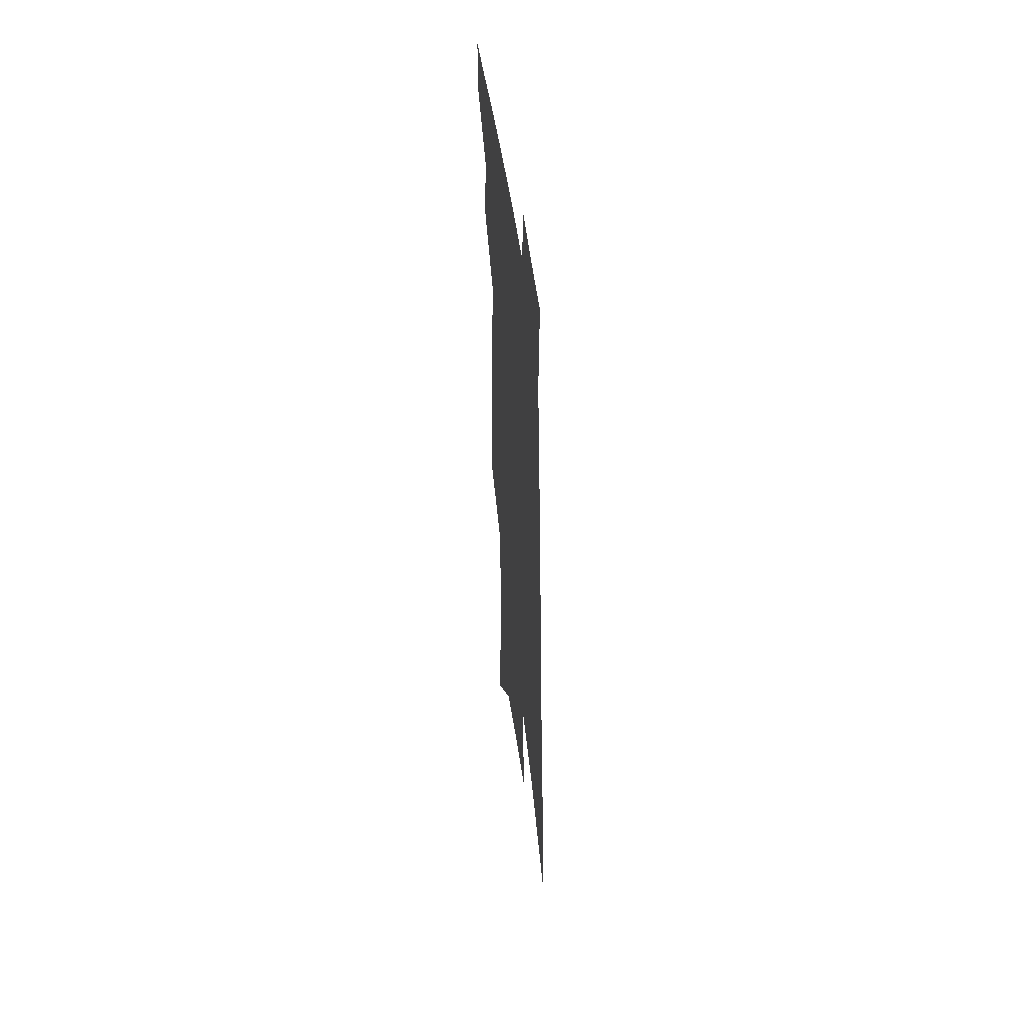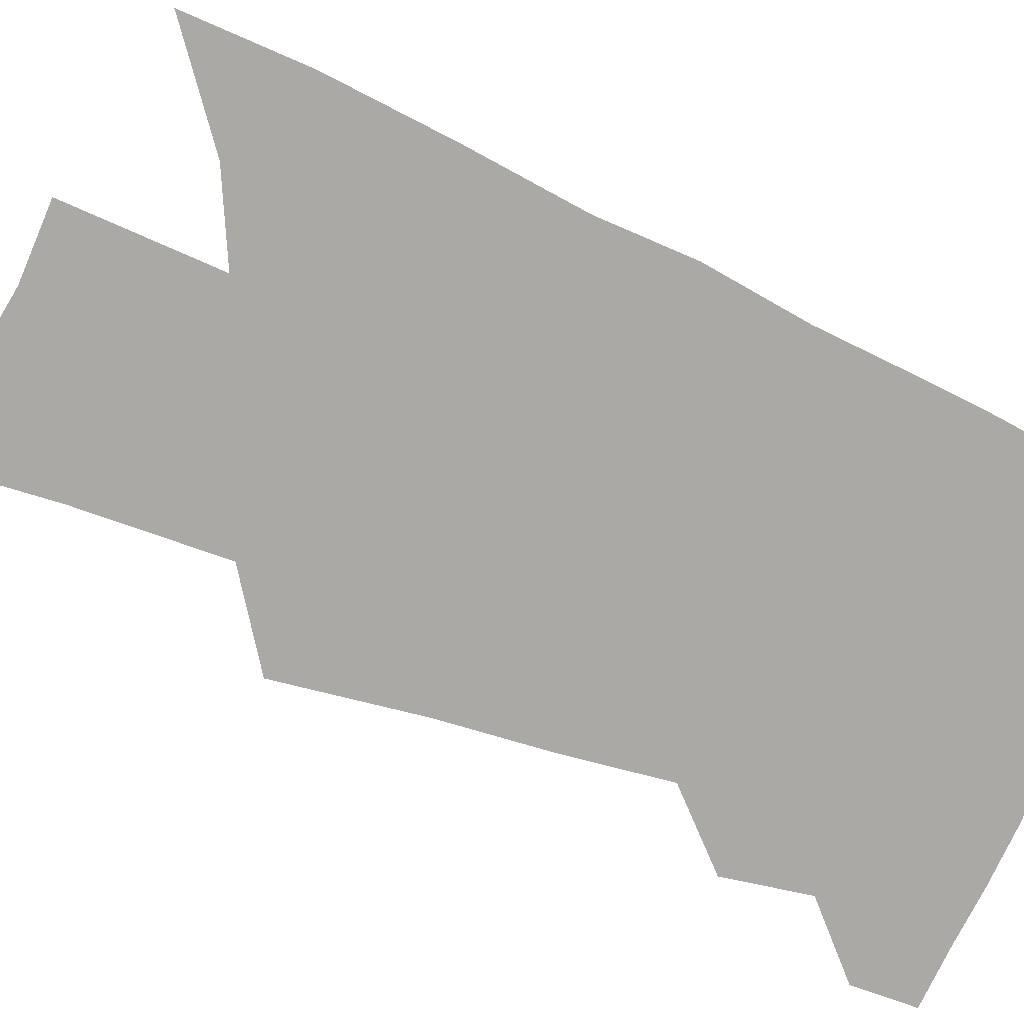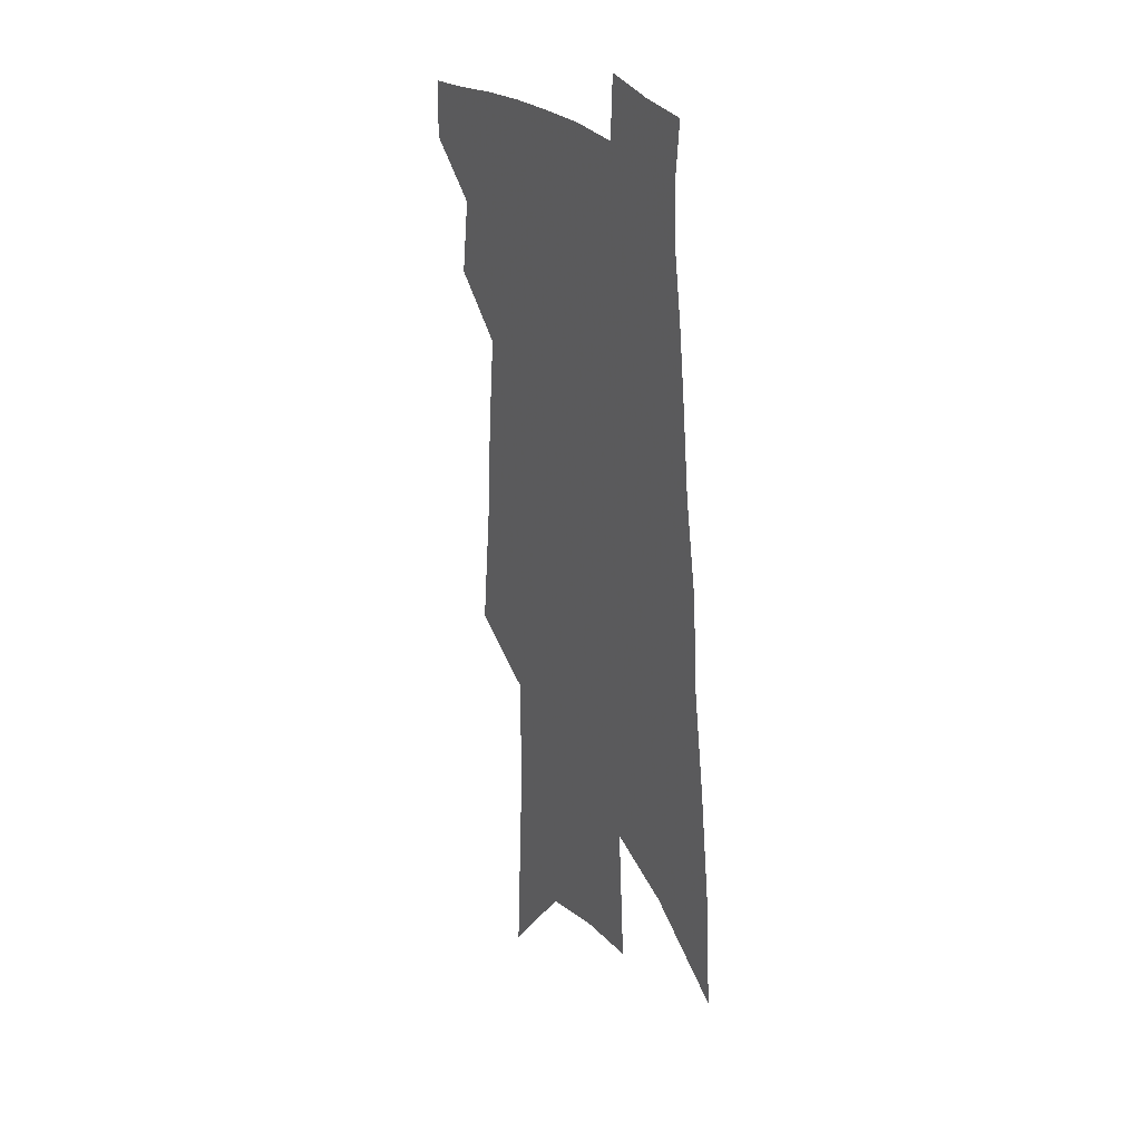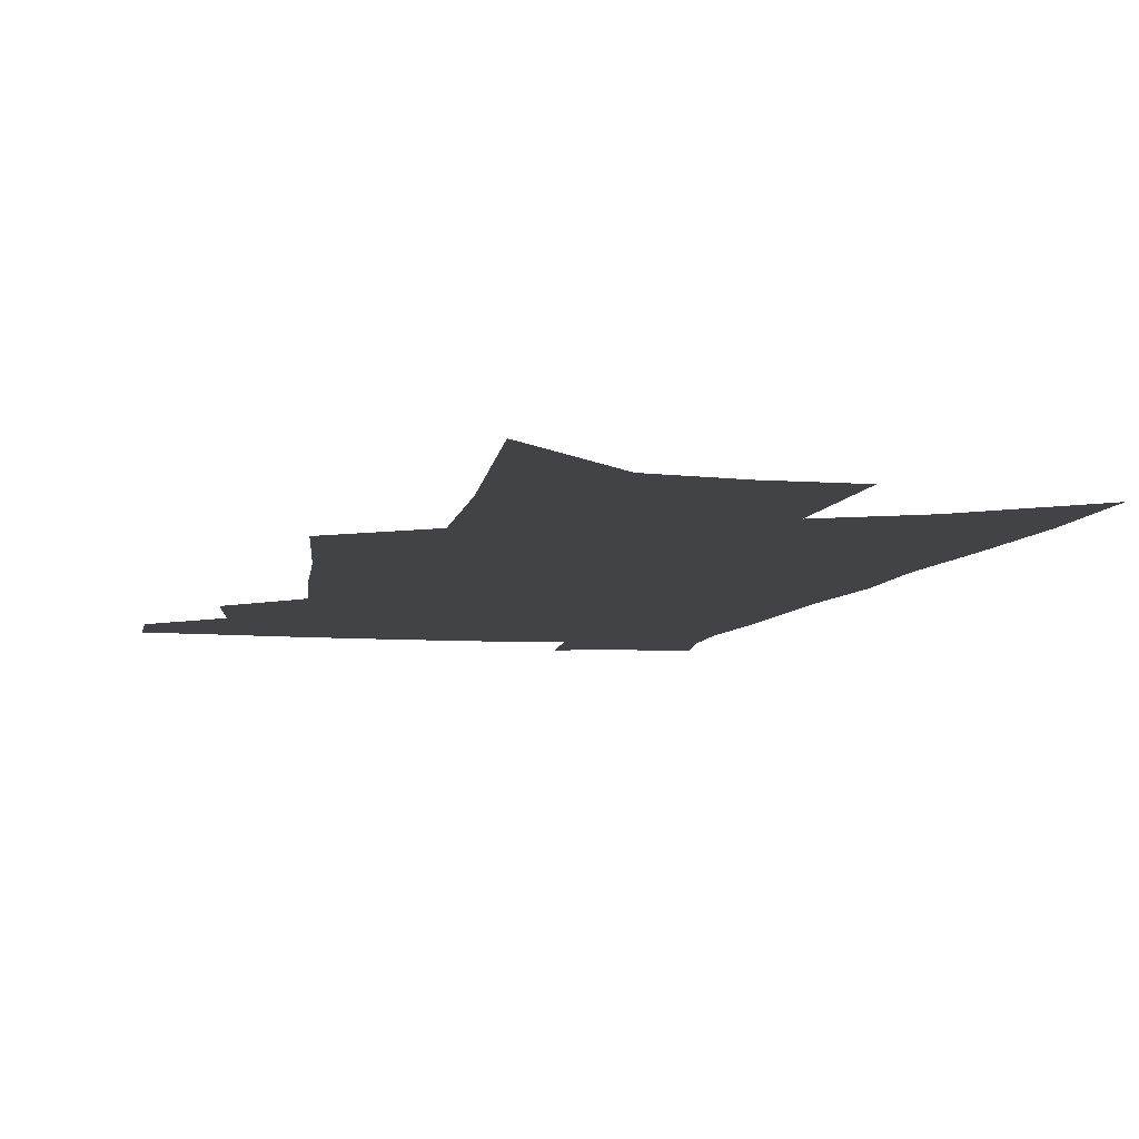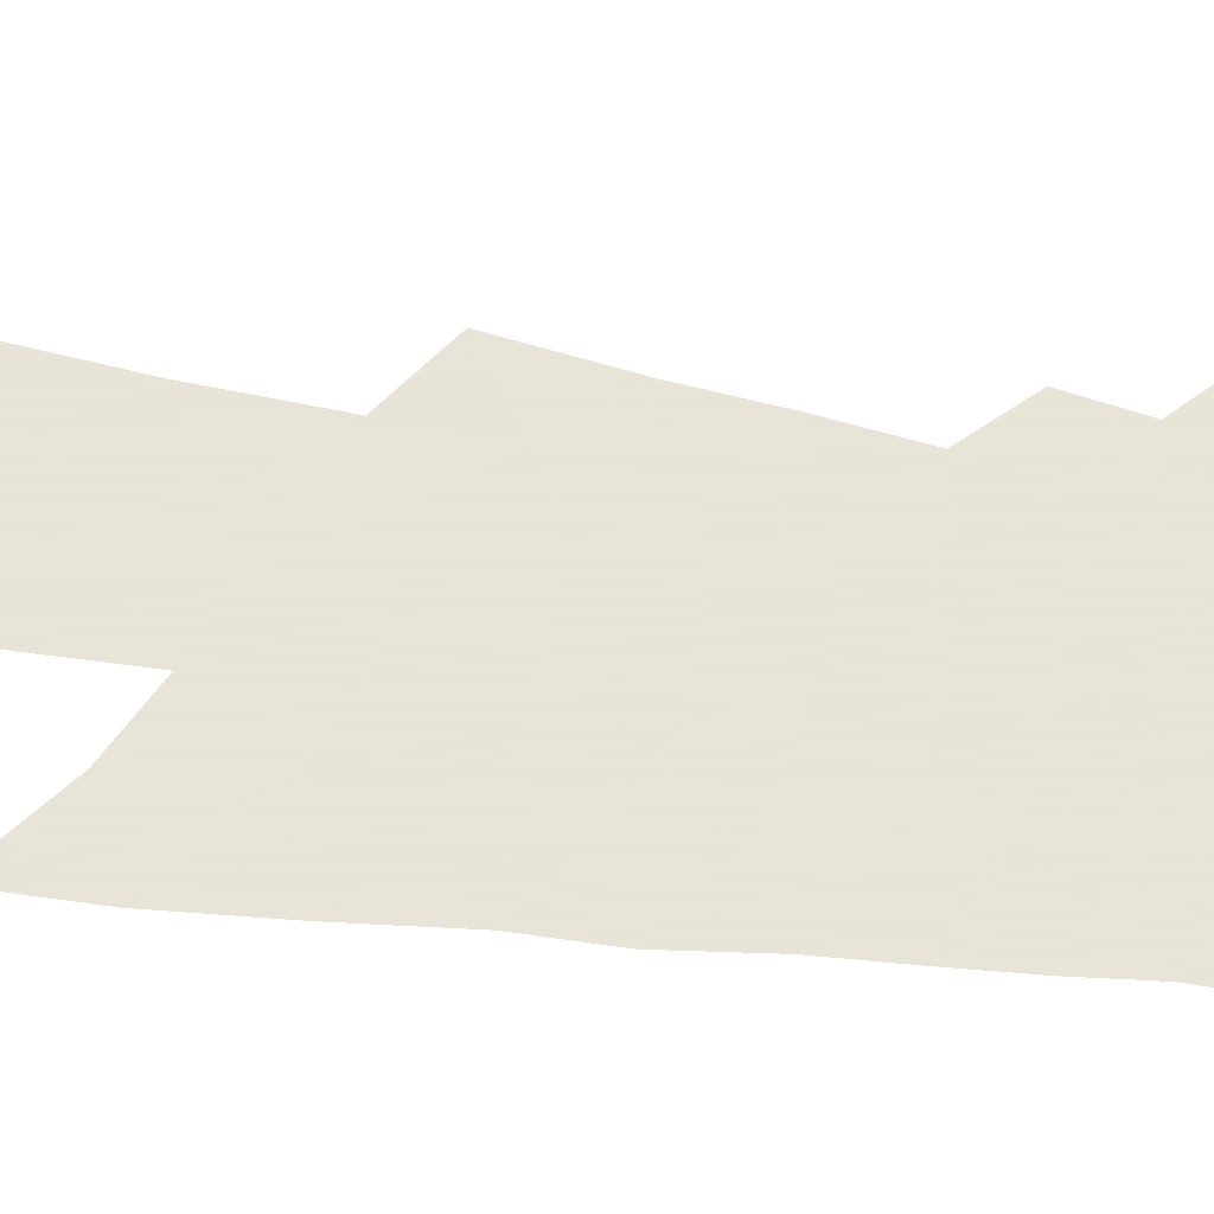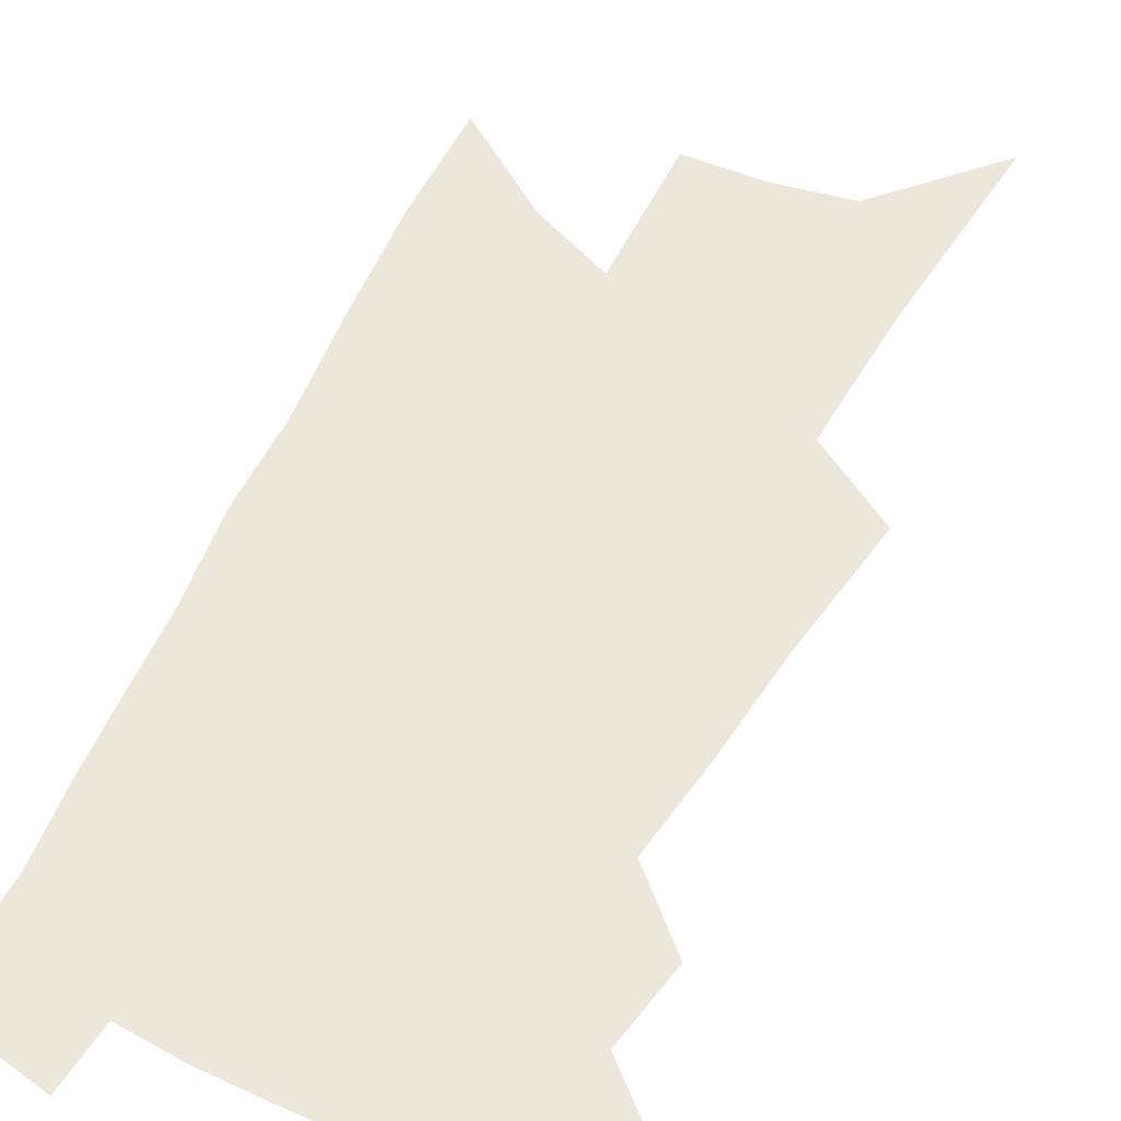
<metadata>
{"format":"obj","ext":"obj","renderer":"f3d","projection":"perspective","resolution":1024,"background":"white","views":[{"elev":50.8,"azim":82.4,"up":"+Y"},{"elev":-75.5,"azim":70.1,"up":"+Z"},{"elev":25.8,"azim":60.1,"up":"+Y"},{"elev":-7.4,"azim":-9.5,"up":"+Z"},{"elev":61.4,"azim":101.7,"up":"+Z"},{"elev":50.7,"azim":-151.8,"up":"+Z"}]}
</metadata>
<code>
v 534.4 431.3 0
v 534.4 449.9 0
v 550.4 389.4 0
v 553.8 414.2 0
v 554.2 433.5 0
v 552.6 451.6 0
v 561 265.5 0
v 565.4 307.8 0
v 567.3 340.1 0
v 570.2 371 0
v 572.3 396 0
v 573.2 416.7 0
v 573.1 435.2 0
v 570.7 453.8 0
v 583.2 141.9 0
v 586.6 205.9 0
v 587 249.4 0
v 587.3 286.1 0
v 589 322.1 0
v 589 349.2 0
v 590.2 376 0
v 591.3 399.4 0
v 591.7 419.1 0
v 590.9 436.6 0
v 588.9 455.4 0
v 611.1 174.4 0
v 610.4 223.6 0
v 608.9 259.1 0
v 609 297.5 0
v 608.7 327.1 0
v 608.6 354.3 0
v 608.8 379.1 0
v 609 400.4 0
v 609.1 419.6 0
v 608.9 437.5 0
v 607.3 456.2 0
v 634.1 178.9 0
v 631.8 231.1 0
v 629.9 266.1 0
v 628.6 298.3 0
v 627.6 328.8 0
v 627.1 353.8 0
v 626.5 380.3 0
v 626.4 401.2 0
v 626.6 420.3 0
v 626.8 437.9 0
v 625.7 456.5 0
v 657.1 180.1 0
v 654 225.3 0
v 651 263.1 0
v 648.2 298.1 0
v 646.7 326.8 0
v 645.9 351.9 0
v 644.4 378.4 0
v 644 399.4 0
v 643.8 419.6 0
v 643.9 438.1 0
v 644.7 455.4 0
v 645.7 475.3 0
v 678.7 214.7 0
v 674.2 254.3 0
v 670.4 289.6 0
v 667.6 320.3 0
v 665.8 347.5 0
v 664.1 372.8 0
v 661.9 397.2 0
v 661.6 417.4 0
v 660.9 437.2 0
v 662.1 454.1 0
v 663.8 472 0
v 709 193.4 0
v 706.8 229.2 0
v 702 266.4 0
v 696.6 301.7 0
v 694.9 329.8 0
v 689.7 360.3 0
v 686.9 385.9 0
v 684 409.9 0
v 680.4 433.5 0
v 679.7 452.9 0
v 681.5 470.2 0
f 4 5 1
f 1 5 2
f 5 6 2
f 10 11 3
f 3 11 4
f 11 12 4
f 4 12 5
f 12 13 5
f 5 13 6
f 13 14 6
f 17 18 7
f 7 18 8
f 18 19 8
f 8 19 9
f 19 20 9
f 9 20 10
f 20 21 10
f 10 21 11
f 21 22 11
f 11 22 12
f 22 23 12
f 12 23 13
f 23 24 13
f 13 24 14
f 24 25 14
f 15 26 16
f 26 27 16
f 16 27 17
f 27 28 17
f 17 28 18
f 28 29 18
f 18 29 19
f 29 30 19
f 19 30 20
f 30 31 20
f 20 31 21
f 31 32 21
f 21 32 22
f 32 33 22
f 22 33 23
f 33 34 23
f 23 34 24
f 34 35 24
f 24 35 25
f 35 36 25
f 26 37 27
f 37 38 27
f 27 38 28
f 38 39 28
f 28 39 29
f 39 40 29
f 29 40 30
f 40 41 30
f 30 41 31
f 41 42 31
f 31 42 32
f 42 43 32
f 32 43 33
f 43 44 33
f 33 44 34
f 44 45 34
f 34 45 35
f 45 46 35
f 35 46 36
f 46 47 36
f 37 48 38
f 48 49 38
f 38 49 39
f 49 50 39
f 39 50 40
f 50 51 40
f 40 51 41
f 51 52 41
f 41 52 42
f 52 53 42
f 42 53 43
f 53 54 43
f 43 54 44
f 54 55 44
f 44 55 45
f 55 56 45
f 45 56 46
f 56 57 46
f 46 57 47
f 57 58 47
f 49 60 50
f 60 61 50
f 50 61 51
f 61 62 51
f 51 62 52
f 62 63 52
f 52 63 53
f 63 64 53
f 53 64 54
f 64 65 54
f 54 65 55
f 65 66 55
f 55 66 56
f 66 67 56
f 56 67 57
f 67 68 57
f 57 68 58
f 68 69 58
f 58 69 59
f 69 70 59
f 60 71 61
f 71 72 61
f 61 72 62
f 72 73 62
f 62 73 63
f 73 74 63
f 63 74 64
f 74 75 64
f 64 75 65
f 75 76 65
f 65 76 66
f 76 77 66
f 66 77 67
f 77 78 67
f 67 78 68
f 78 79 68
f 68 79 69
f 79 80 69
f 69 80 70
f 80 81 70

</code>
